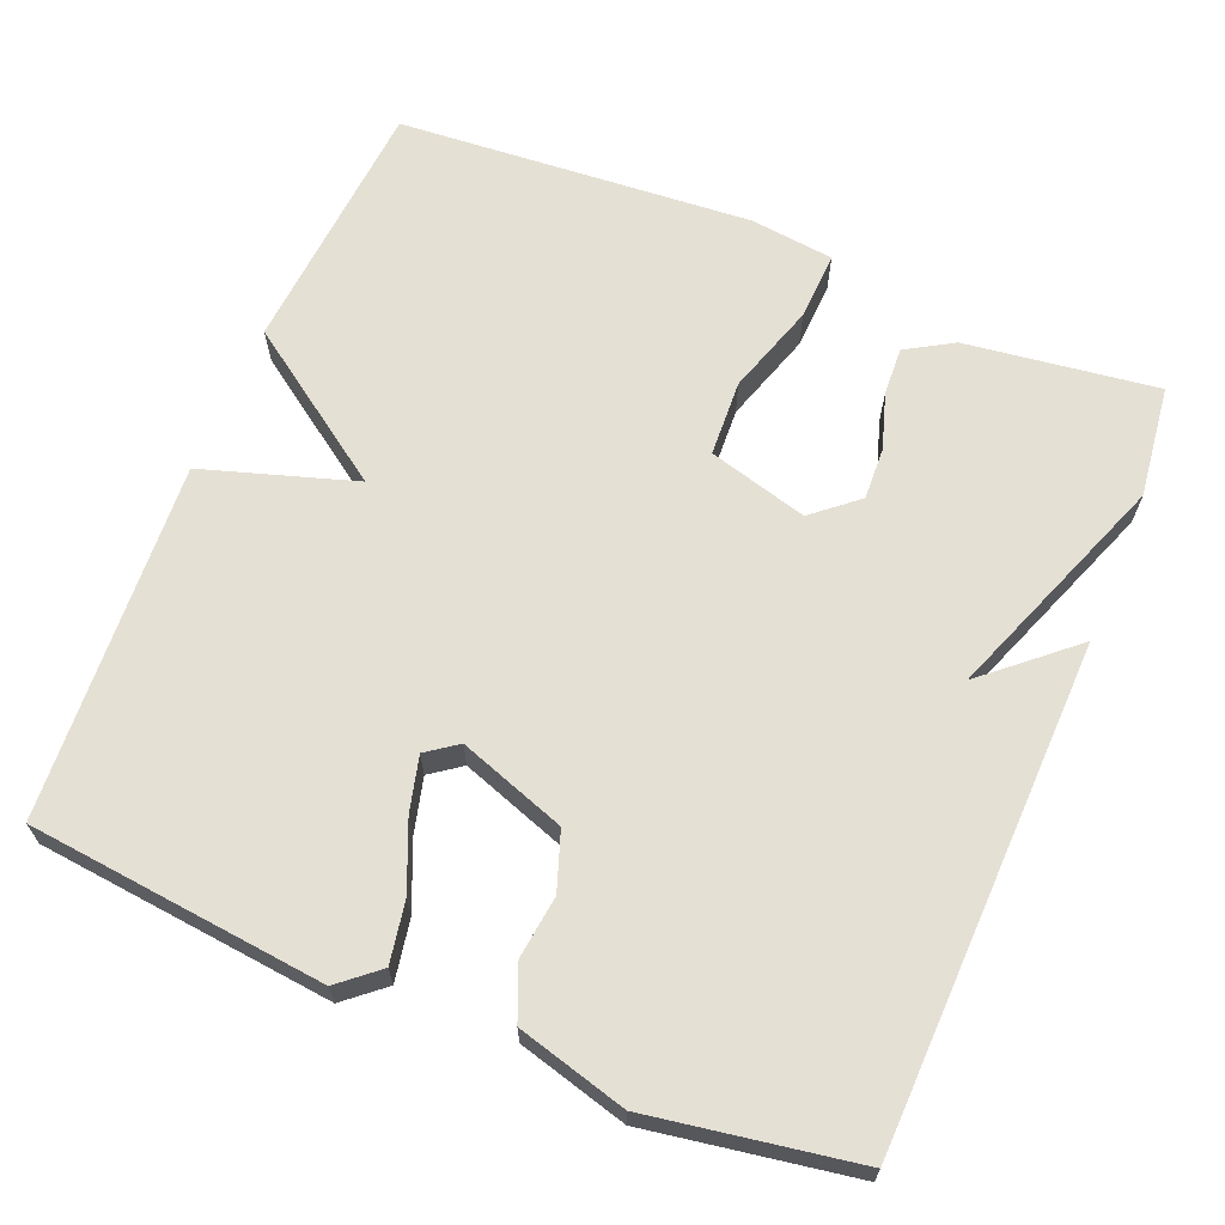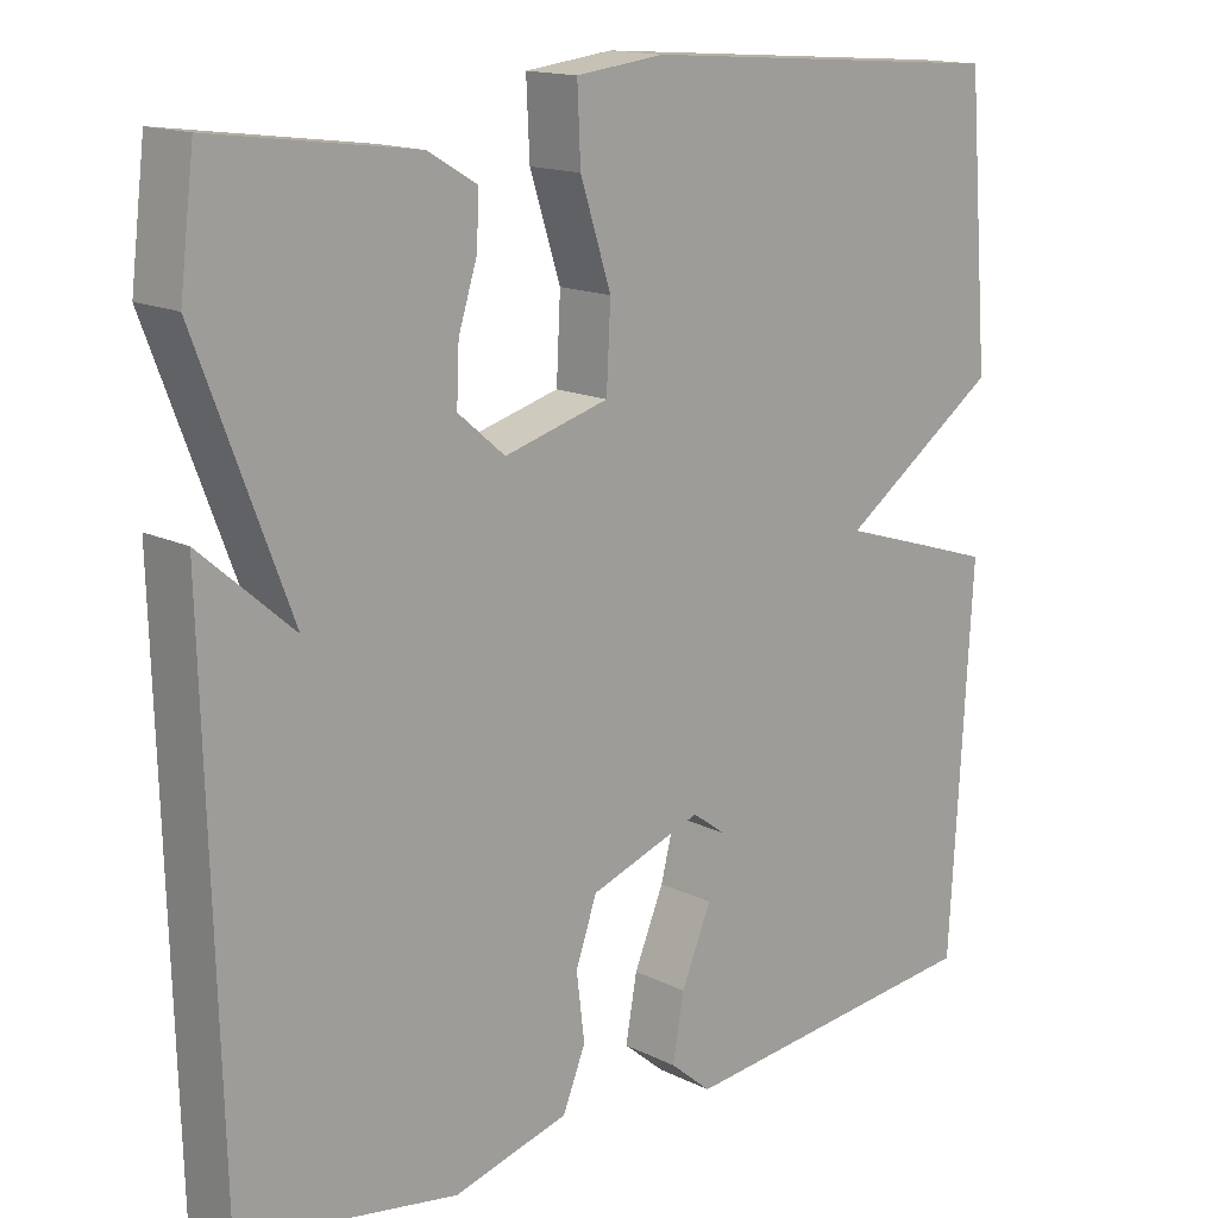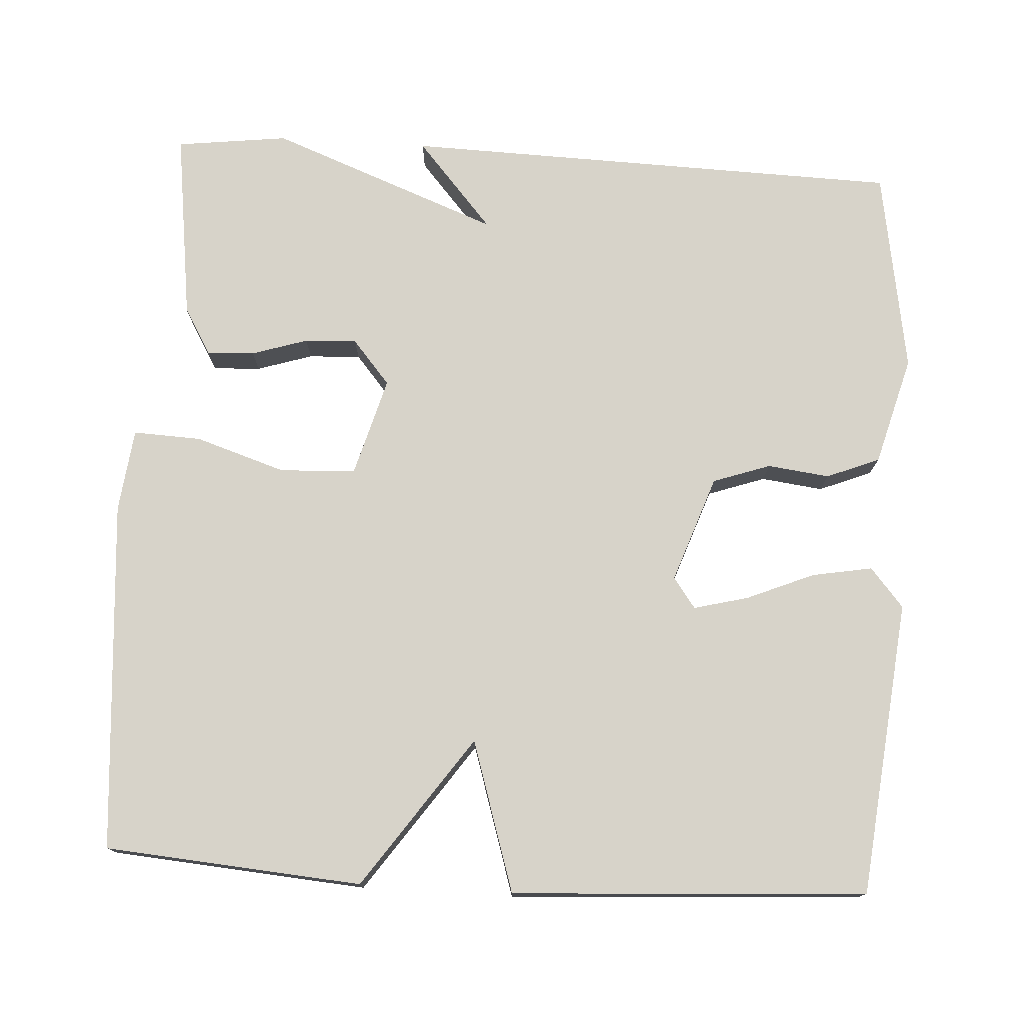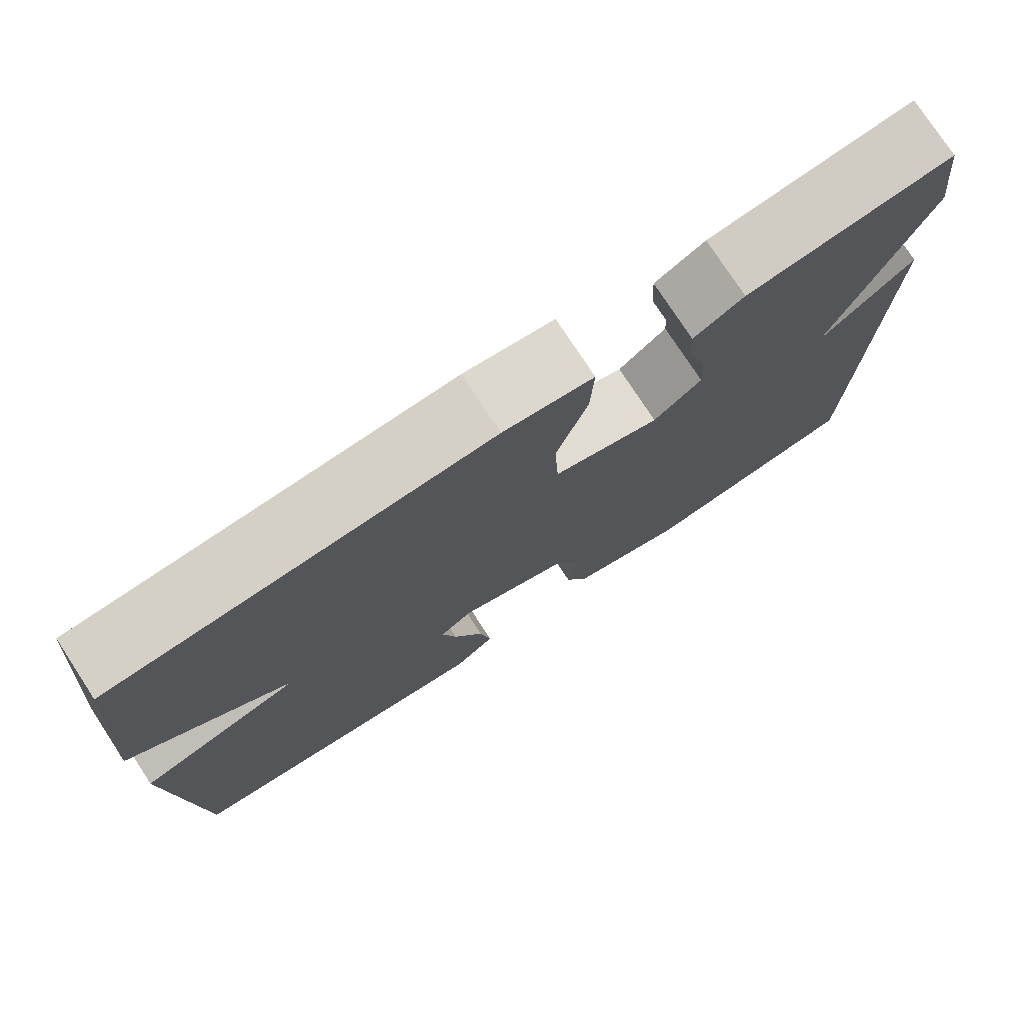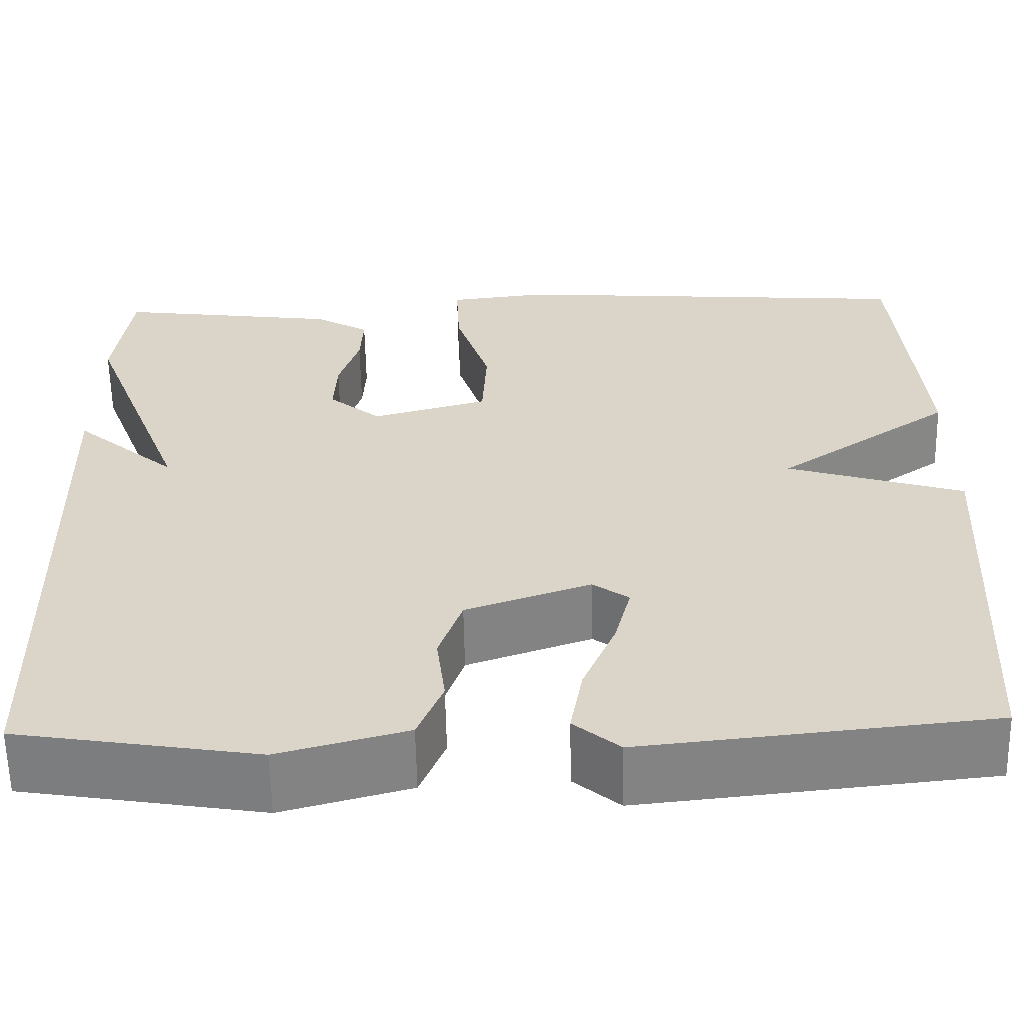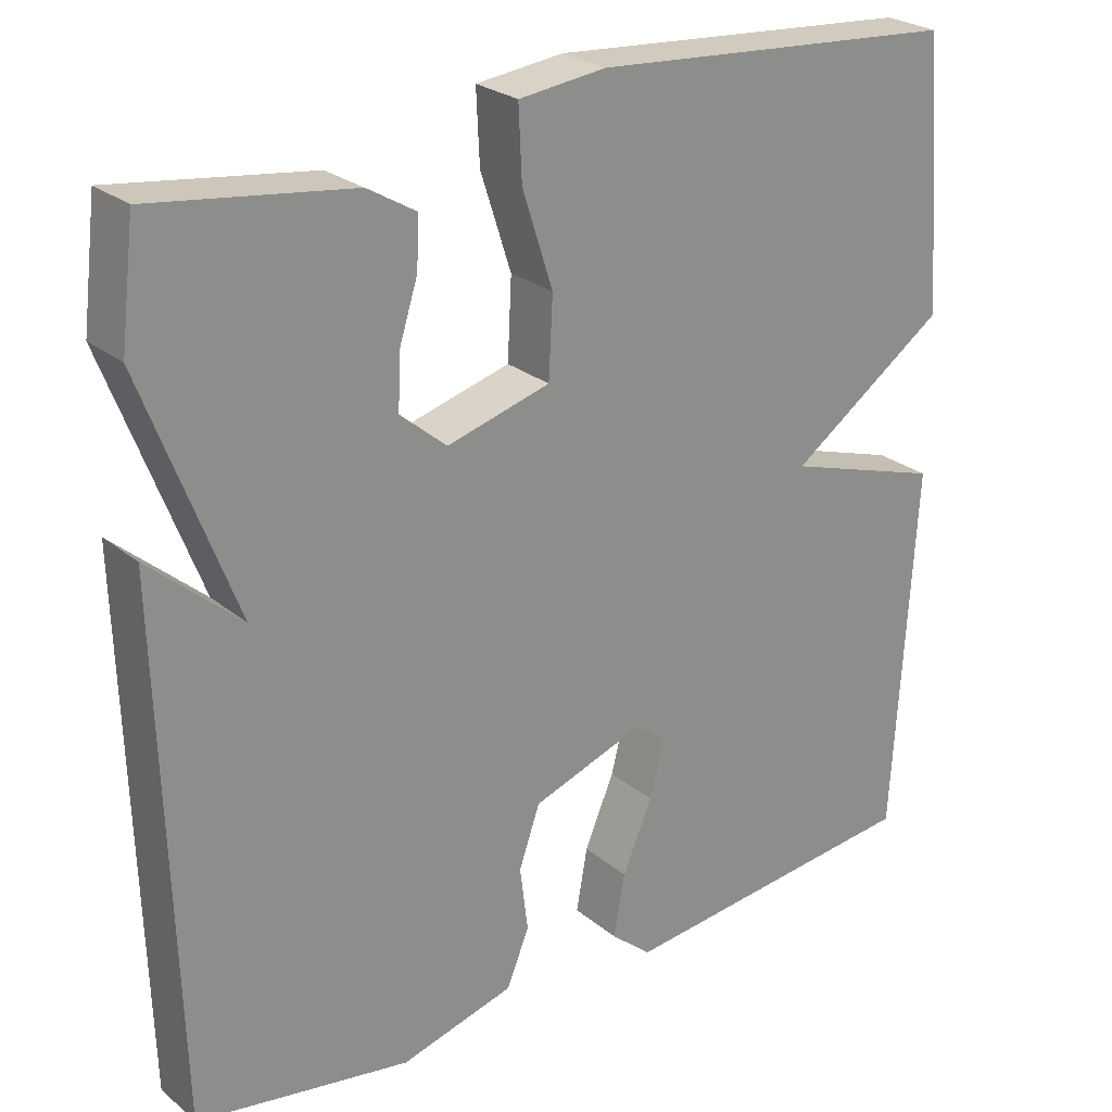
<metadata>
{"format":"obj","ext":"obj","renderer":"f3d","projection":"perspective","resolution":1024,"background":"white","views":[{"elev":65.9,"azim":-157.7,"up":"+Y"},{"elev":15.1,"azim":-43.6,"up":"+Z"},{"elev":76.1,"azim":93.4,"up":"+Y"},{"elev":76.8,"azim":146.8,"up":"+Z"},{"elev":-60.7,"azim":1.1,"up":"+Z"},{"elev":25.4,"azim":-37.8,"up":"+Z"}]}
</metadata>
<code>
v -0.5 0.07 -0.5
v -0.518 0.07 0.154
v -0.404 0.07 0.055
v -0.518 0.07 0.354
v -0.5 0.07 0.5
v -0.251 0.07 0.467
v -0.19 0.07 0.431
v -0.193 0.07 0.369
v -0.216 0.07 0.296
v -0.219 0.07 0.228
v -0.161 0.07 0.179
v -0.032 0.07 0.215
v -0.027 0.07 0.314
v -0.065 0.07 0.432
v -0.069 0.07 0.521
v 0.04 0.07 0.534
v 0.5 0.07 0.5
v 0.527 0.07 0.164
v 0.33 0.07 0.026
v 0.527 0.07 -0.036
v 0.5 0.07 -0.5
v 0.114 0.07 -0.541
v 0.063 0.07 -0.498
v 0.077 0.07 -0.419
v 0.114 0.07 -0.331
v 0.132 0.07 -0.26
v 0.092 0.07 -0.231
v -0.047 0.07 -0.28
v -0.073 0.07 -0.355
v -0.063 0.07 -0.436
v -0.091 0.07 -0.505
v -0.233 0.07 -0.544
v -0.5 0 -0.5
v -0.518 0 0.154
v -0.404 0 0.055
v -0.518 0 0.354
v -0.5 0 0.5
v -0.251 0 0.467
v -0.19 0 0.431
v -0.193 0 0.369
v -0.216 0 0.296
v -0.219 0 0.228
v -0.161 0 0.179
v -0.032 0 0.215
v -0.027 0 0.314
v -0.065 0 0.432
v -0.069 0 0.521
v 0.04 0 0.534
v 0.5 0 0.5
v 0.527 0 0.164
v 0.33 0 0.026
v 0.527 0 -0.036
v 0.5 0 -0.5
v 0.114 0 -0.541
v 0.063 0 -0.498
v 0.077 0 -0.419
v 0.114 0 -0.331
v 0.132 0 -0.26
v 0.092 0 -0.231
v -0.047 0 -0.28
v -0.073 0 -0.355
v -0.063 0 -0.436
v -0.091 0 -0.505
v -0.233 0 -0.544
f 1 2 3
f 32 1 3
f 31 32 3
f 30 31 3
f 29 30 3
f 3 4 5
f 29 3 5
f 28 29 5
f 27 28 5
f 26 27 5
f 23 24 25
f 22 23 25
f 21 22 25
f 20 21 25
f 19 20 25
f 19 25 26
f 17 18 19
f 16 17 19
f 15 16 19
f 14 15 19
f 13 14 19
f 12 13 19 26
f 11 12 26
f 10 11 26
f 7 8 9
f 6 7 9
f 5 6 9
f 5 9 10
f 5 10 26
f 35 34 33
f 35 33 64
f 35 64 63
f 35 63 62
f 35 62 61
f 37 36 35
f 37 35 61
f 37 61 60
f 37 60 59
f 37 59 58
f 57 56 55
f 57 55 54
f 57 54 53
f 57 53 52
f 57 52 51
f 58 57 51
f 51 50 49
f 51 49 48
f 51 48 47
f 51 47 46
f 51 46 45
f 58 51 45 44
f 58 44 43
f 58 43 42
f 41 40 39
f 41 39 38
f 41 38 37
f 42 41 37
f 58 42 37
f 1 33 34 2
f 2 34 35 3
f 3 35 36 4
f 4 36 37 5
f 5 37 38 6
f 6 38 39 7
f 7 39 40 8
f 8 40 41 9
f 9 41 42 10
f 10 42 43 11
f 11 43 44 12
f 12 44 45 13
f 13 45 46 14
f 14 46 47 15
f 15 47 48 16
f 16 48 49 17
f 17 49 50 18
f 18 50 51 19
f 19 51 52 20
f 20 52 53 21
f 21 53 54 22
f 22 54 55 23
f 23 55 56 24
f 24 56 57 25
f 25 57 58 26
f 26 58 59 27
f 27 59 60 28
f 28 60 61 29
f 29 61 62 30
f 30 62 63 31
f 31 63 64 32
f 32 64 33 1

</code>
